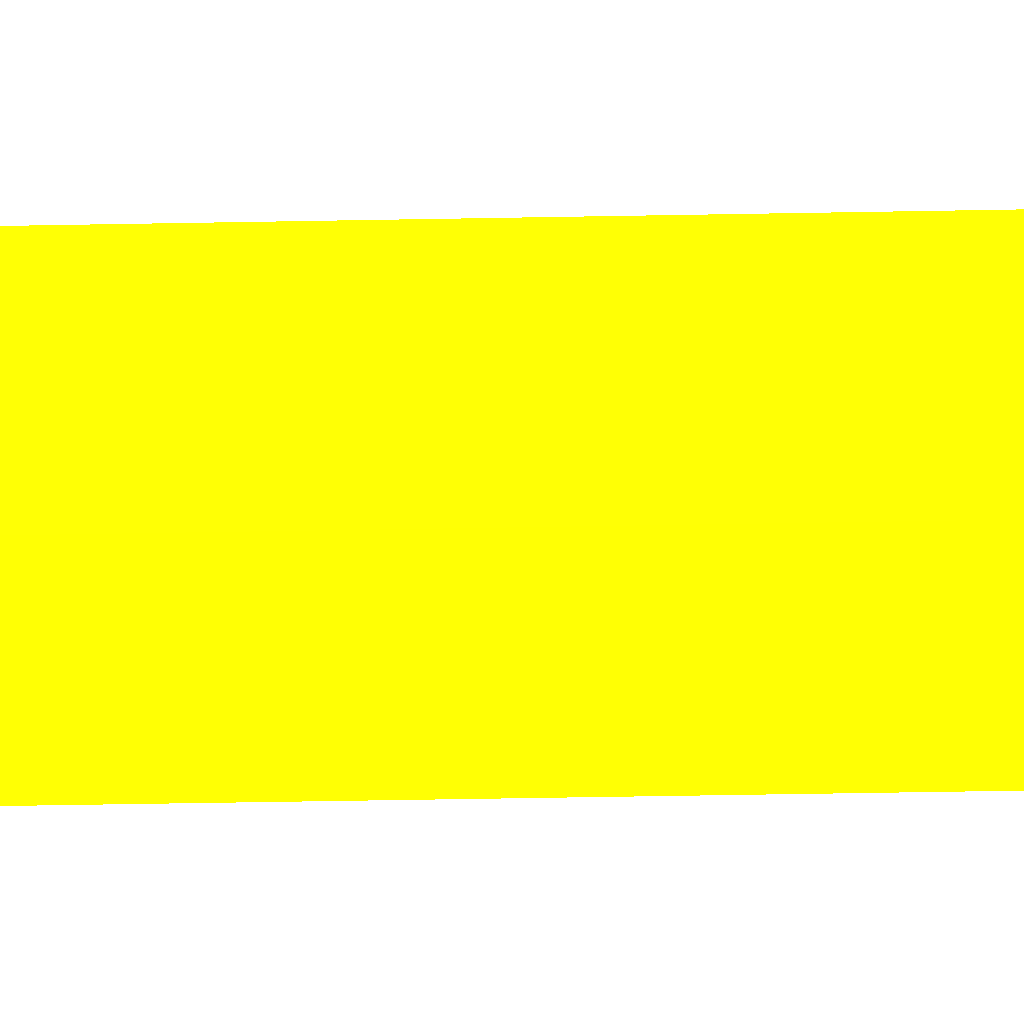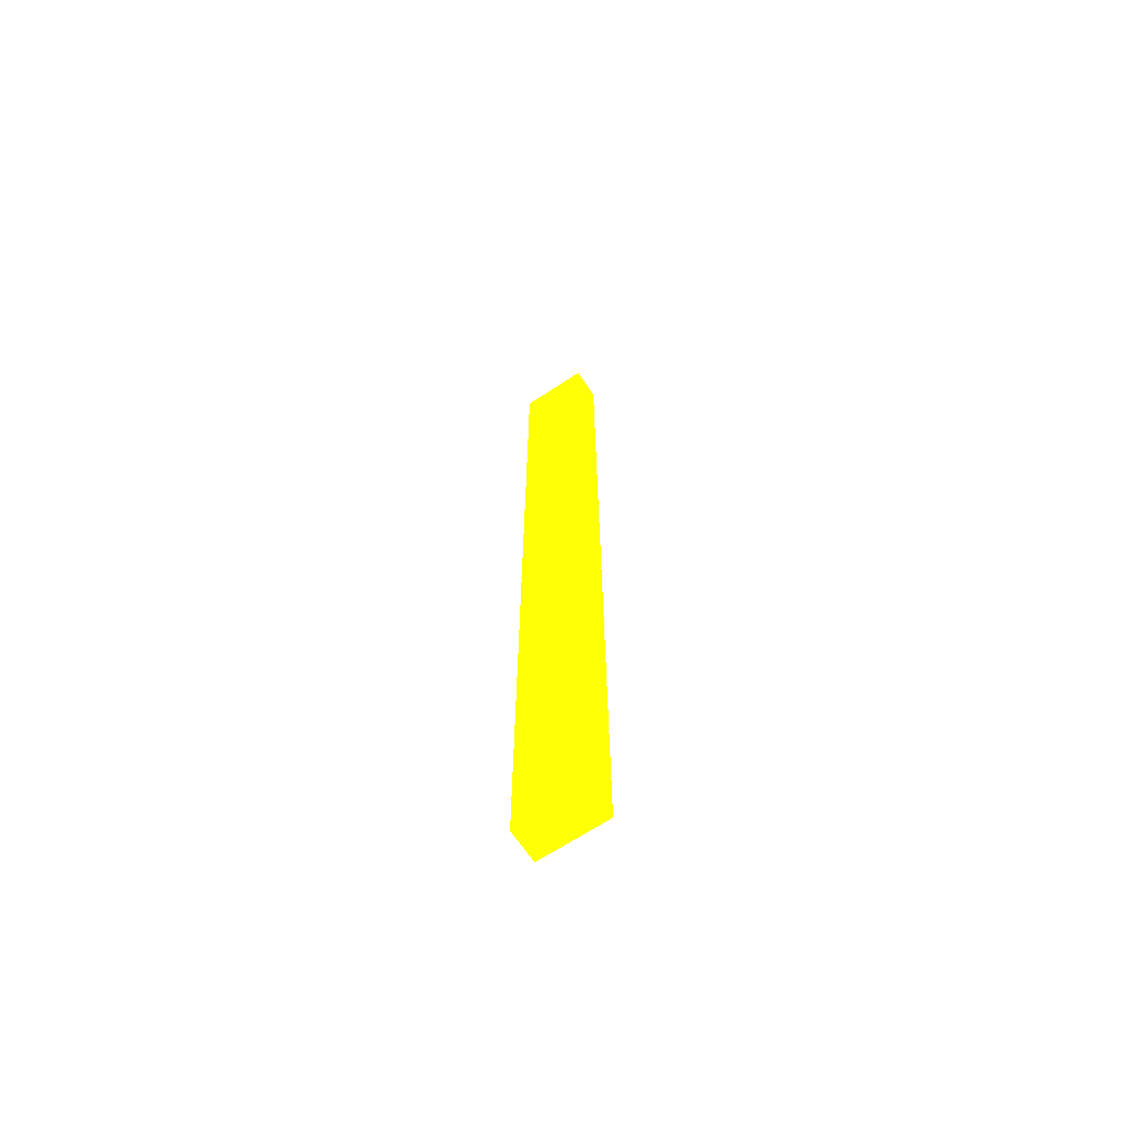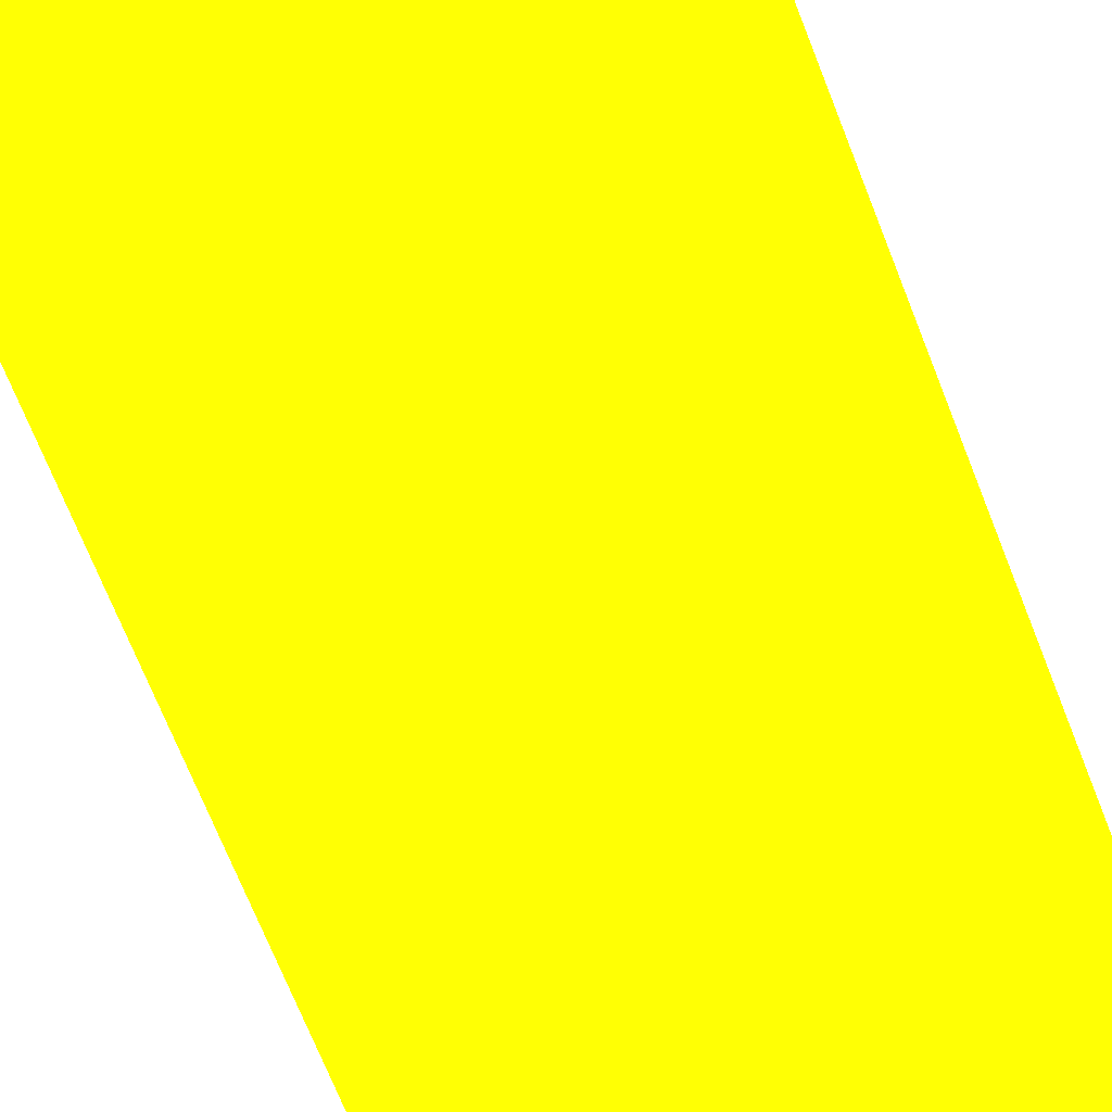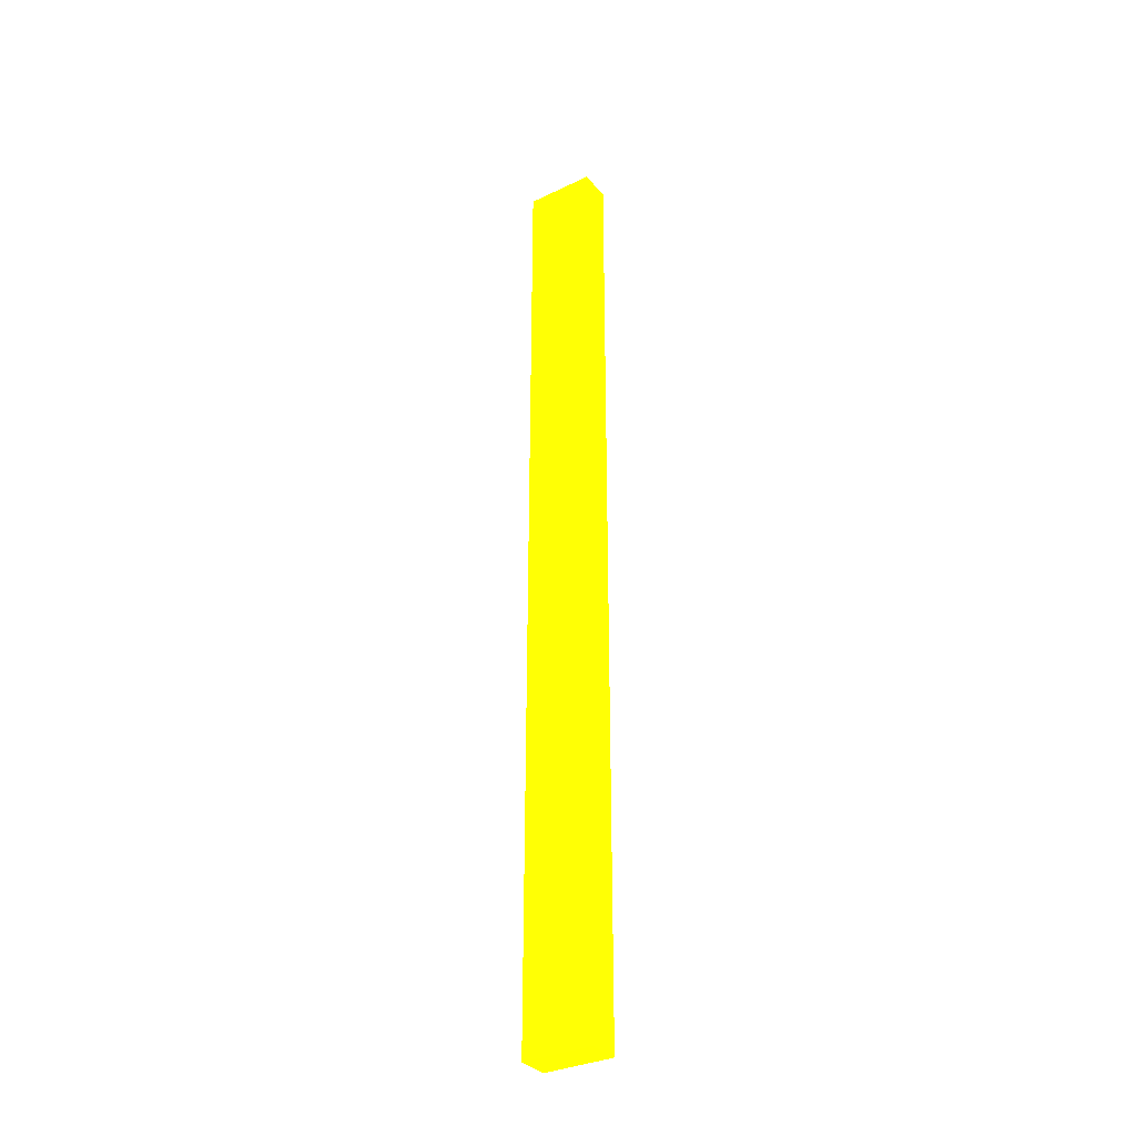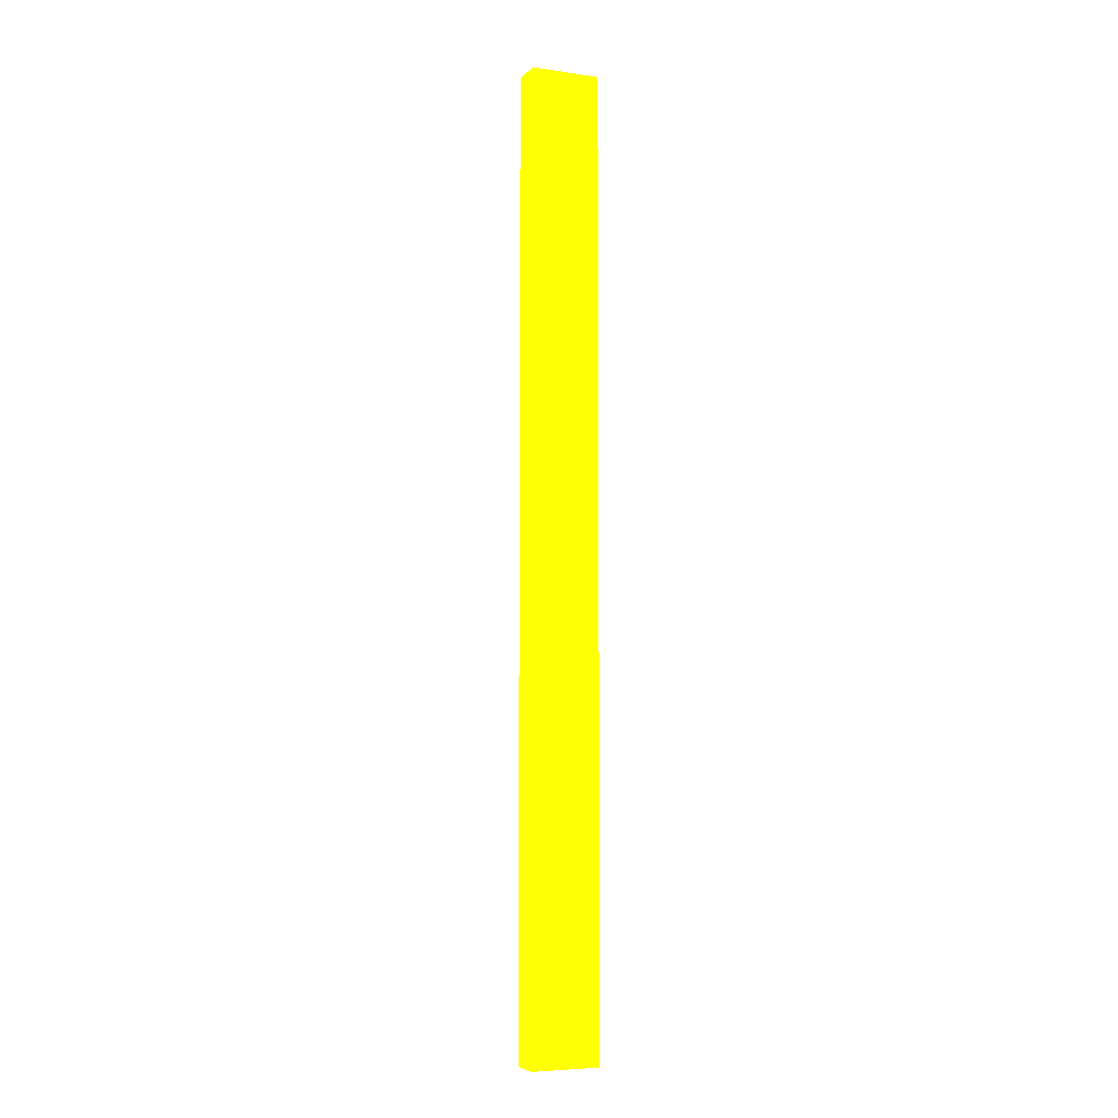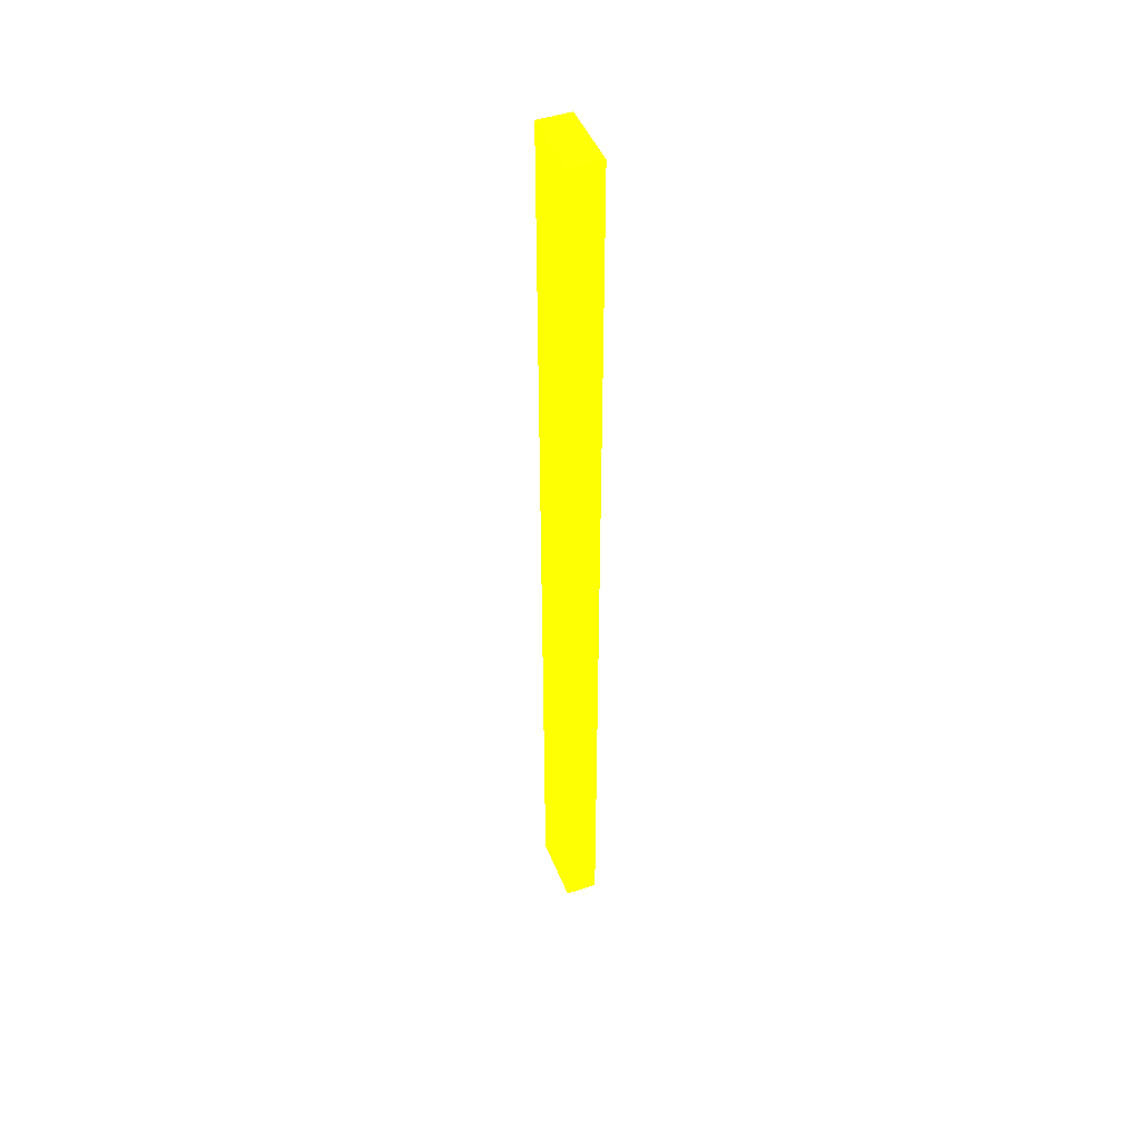
<metadata>
{"format":"obj","ext":"obj","renderer":"f3d","projection":"perspective","resolution":1024,"background":"white","views":[{"elev":-22.9,"azim":-87.7,"up":"+Z"},{"elev":-66.3,"azim":33.6,"up":"+Y"},{"elev":-28.7,"azim":-168.6,"up":"+Z"},{"elev":-33.3,"azim":33.3,"up":"+Y"},{"elev":-6.0,"azim":-23.4,"up":"+Y"},{"elev":46.3,"azim":-111.1,"up":"+Y"}]}
</metadata>
<code>
v 1.9 -0.0009627 -0.1642 0.9882 0.8 0.01176
v 2.25 -0.0009627 -0.1642 0.9882 0.8 0.01176
v 1.9 -0.0009627 0 0.9882 0.8 0.01176
v 1.9 4.847 -0.1642 0.9882 0.8 0.01176
v 2.25 -0.0009627 0 0.9882 0.8 0.01176
v 2.25 4.847 -0.1642 0.9882 0.8 0.01176
v 1.9 4.847 0 0.9882 0.8 0.01176
v 2.25 4.847 0 0.9882 0.8 0.01176
f 1 2 5
f 1 5 3
f 1 3 7
f 1 7 4
f 1 4 6
f 1 6 2
f 2 6 8
f 2 8 5
f 3 5 8
f 3 8 7
f 4 7 8
f 4 8 6

</code>
